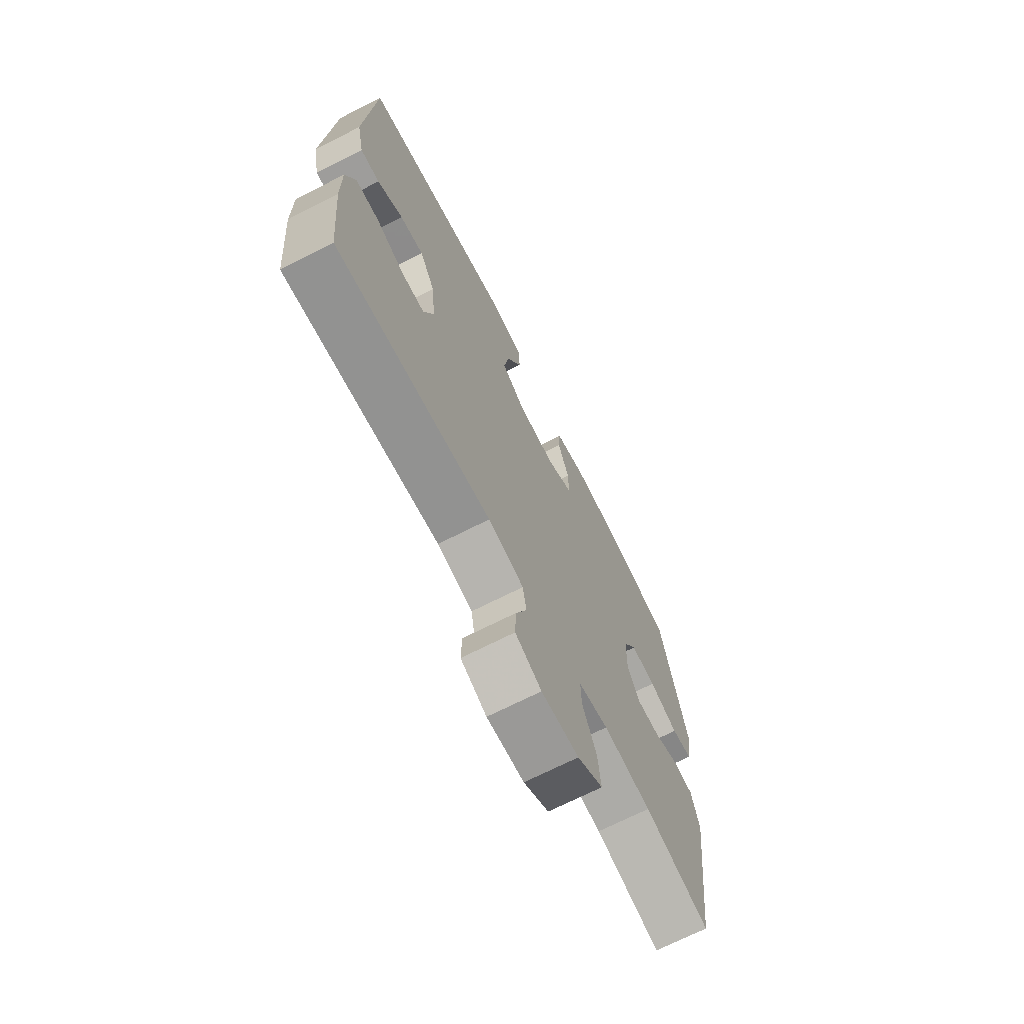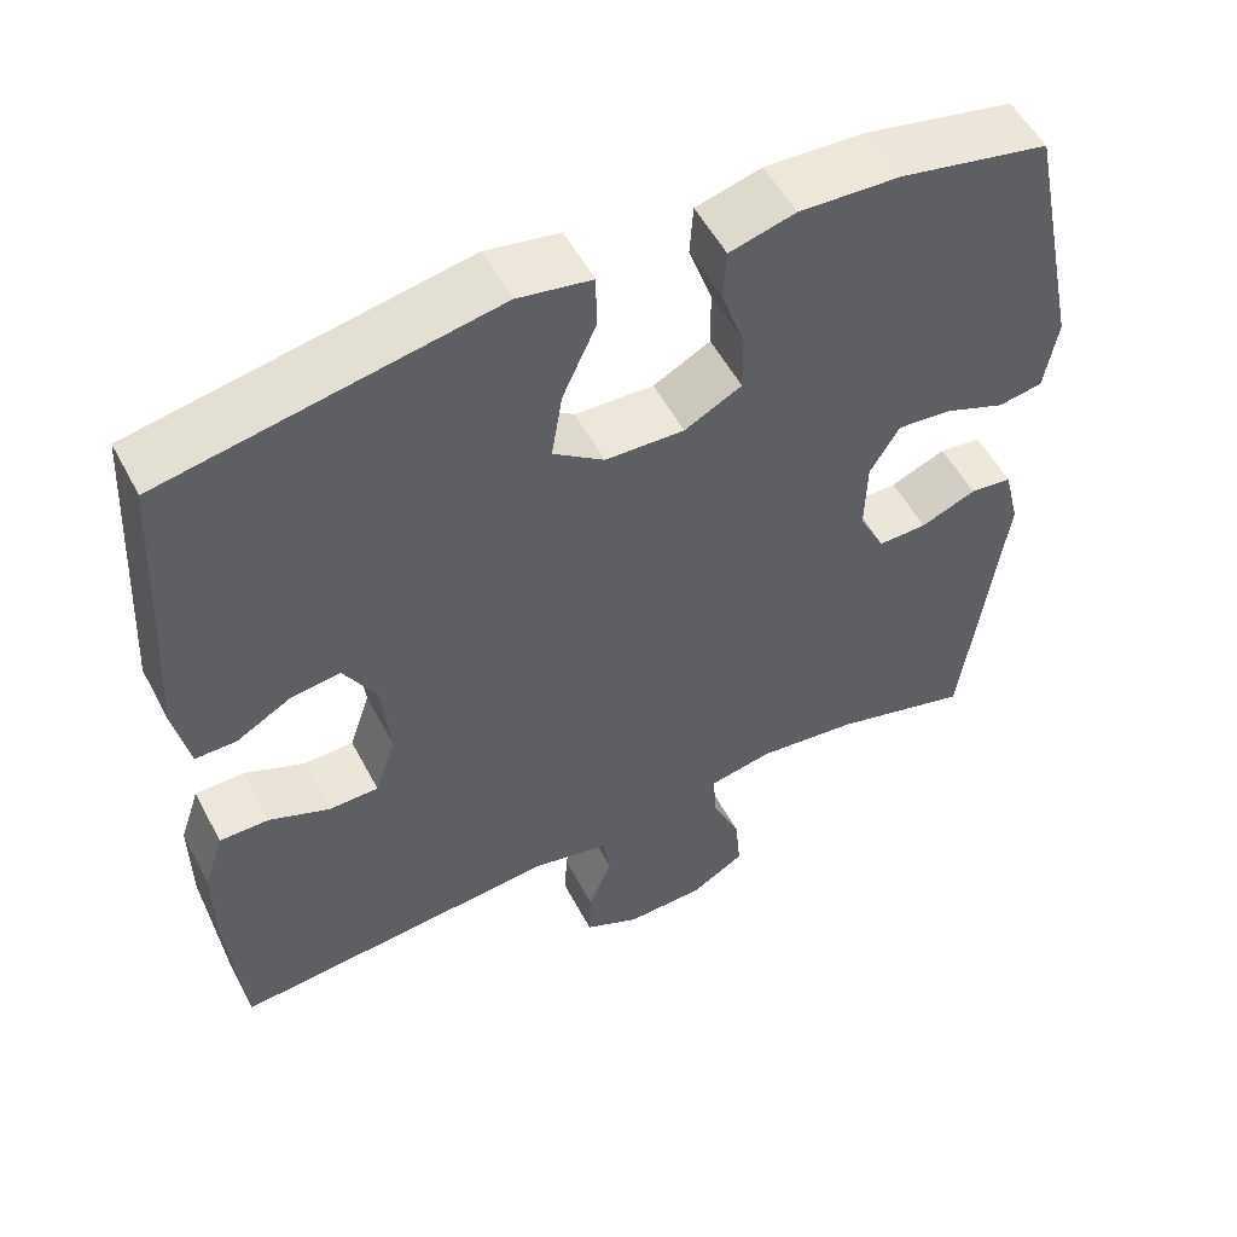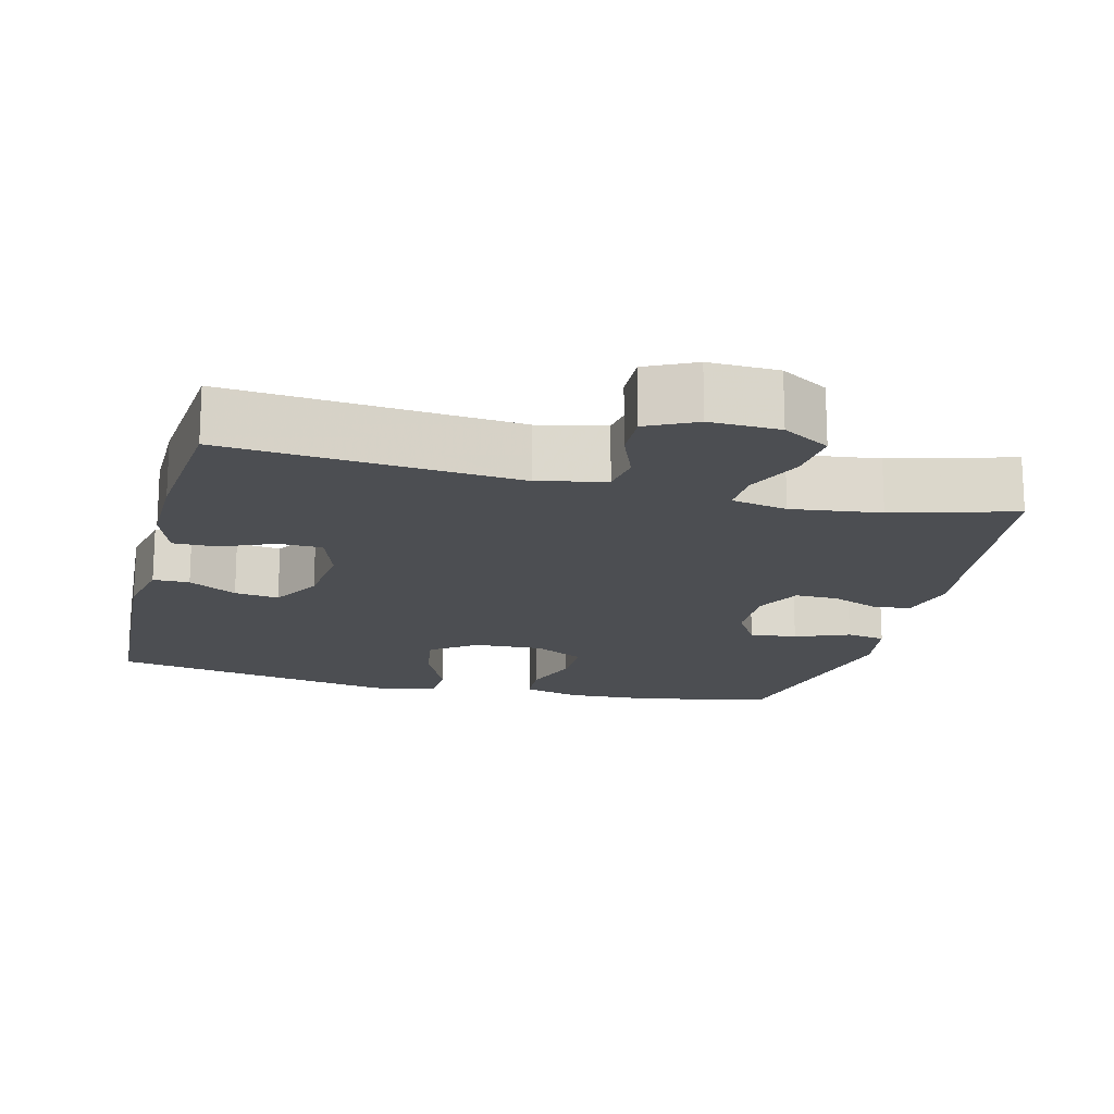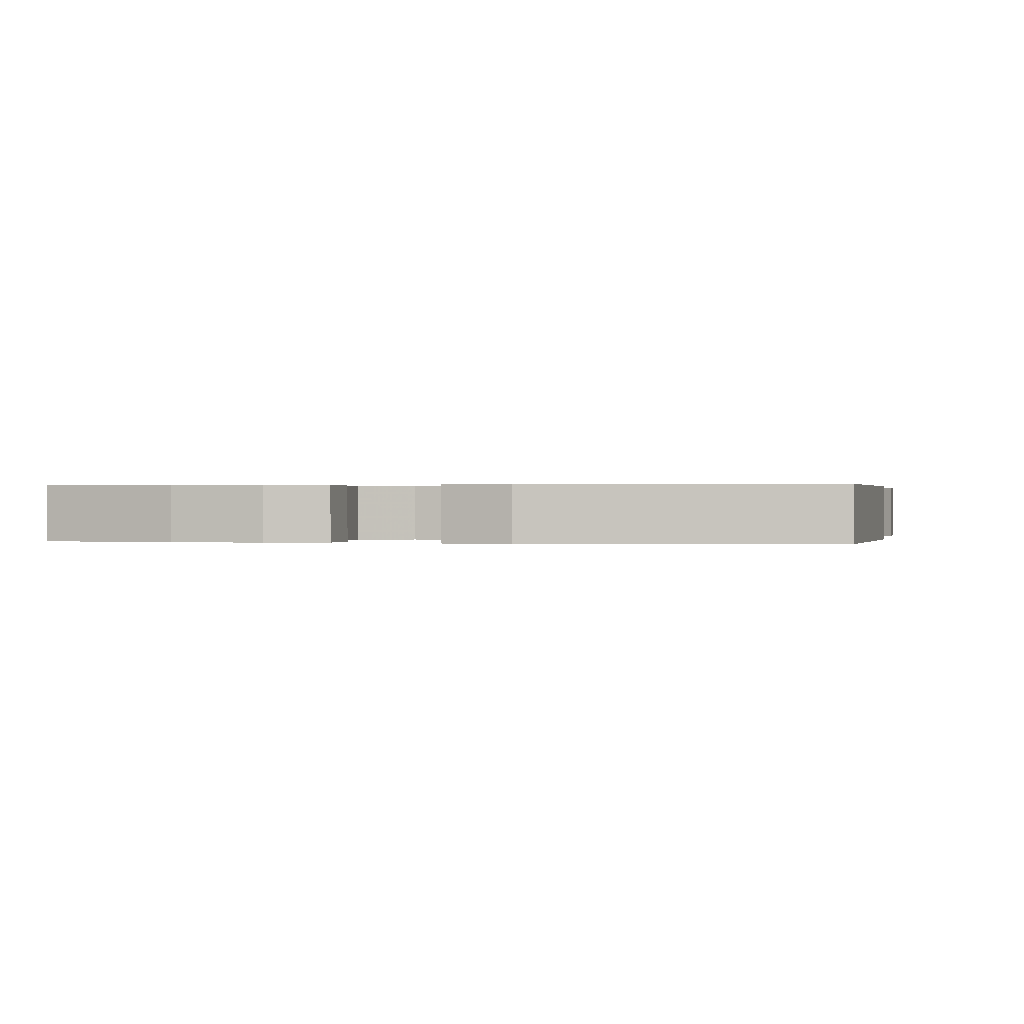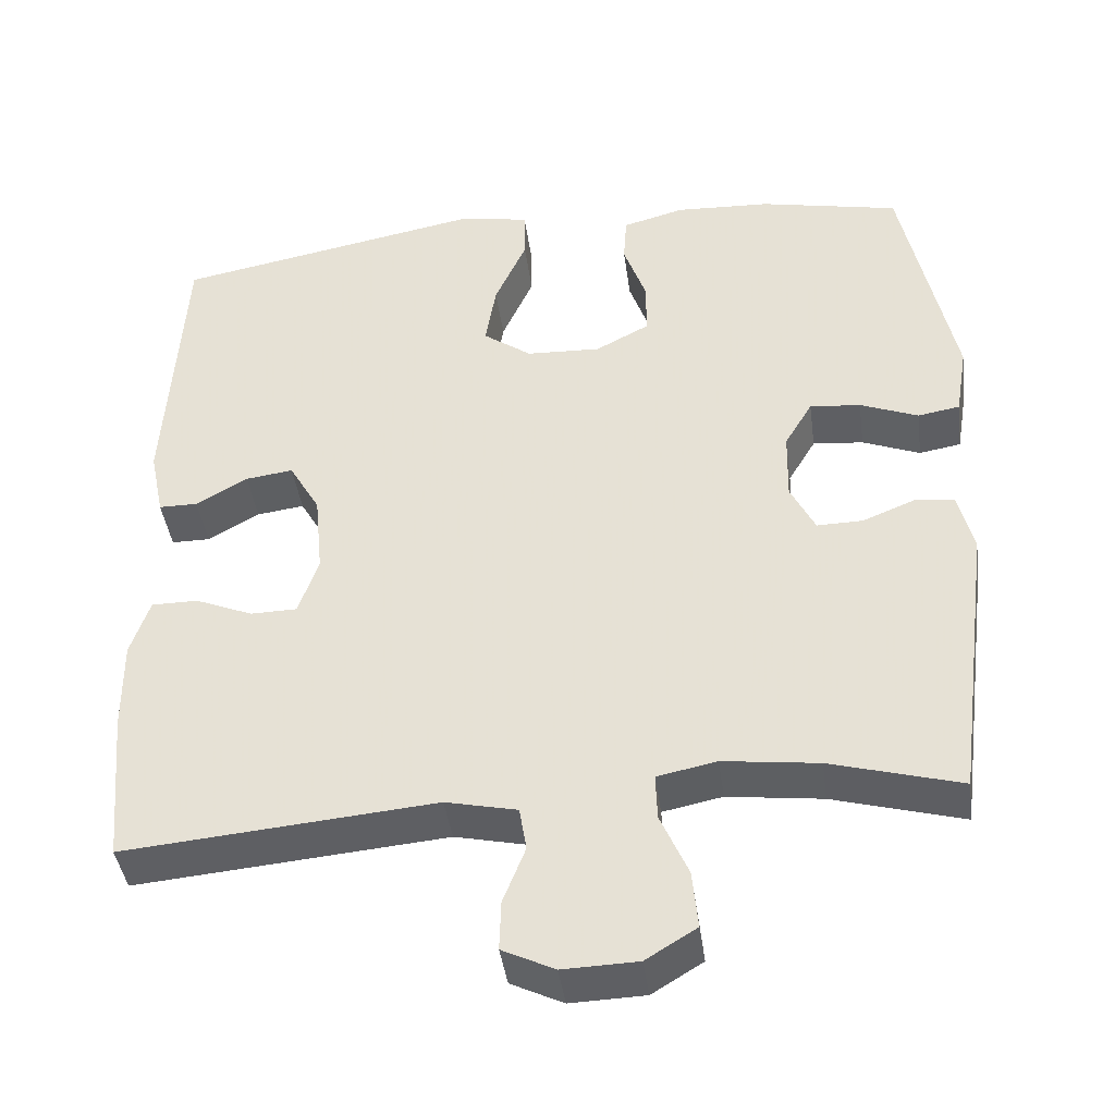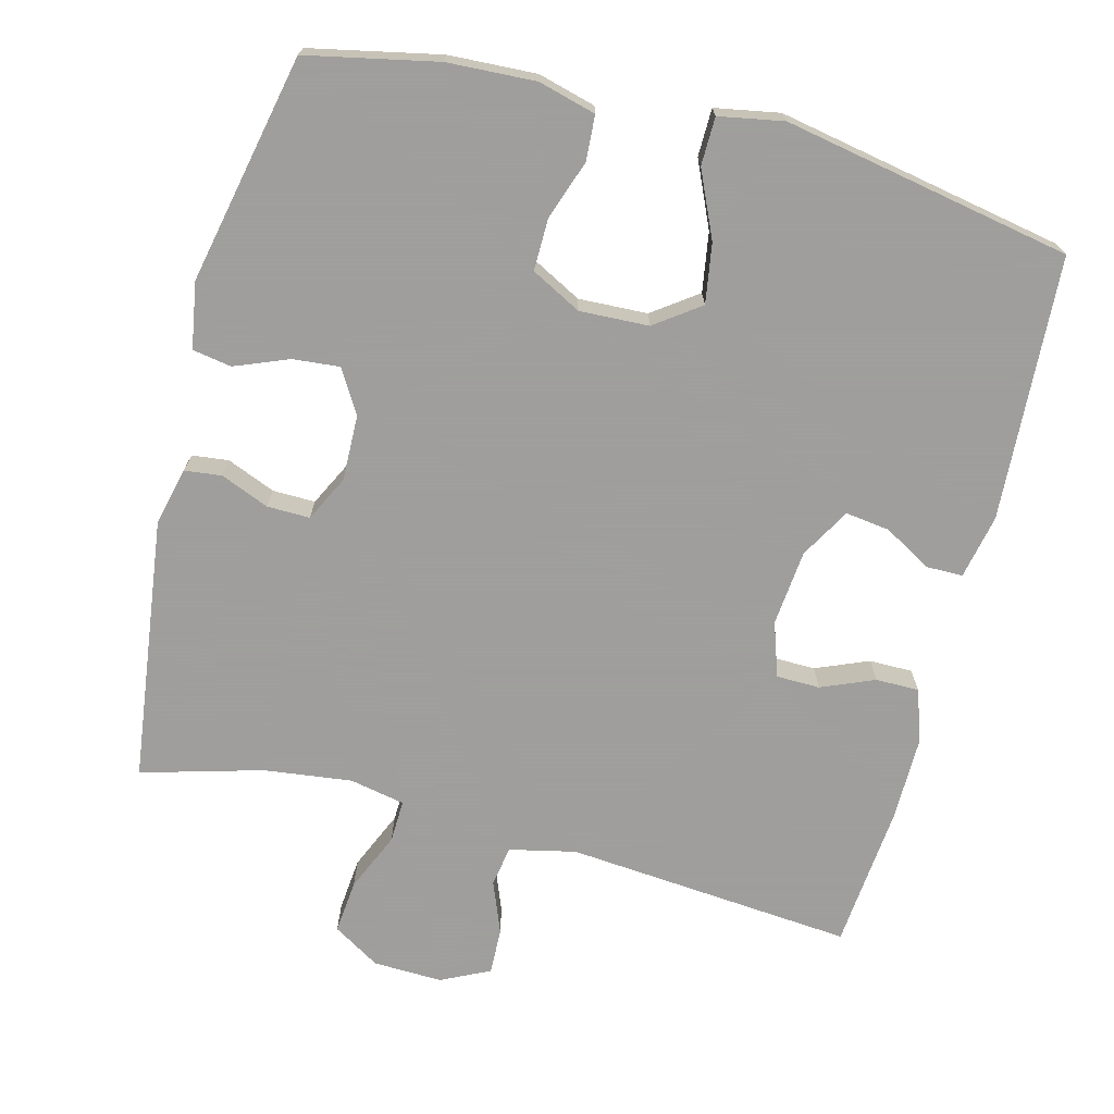
<metadata>
{"format":"obj","ext":"obj","renderer":"f3d","projection":"perspective","resolution":1024,"background":"white","views":[{"elev":-70.5,"azim":116.9,"up":"+Z"},{"elev":53.9,"azim":152.6,"up":"+Z"},{"elev":-17.0,"azim":165.9,"up":"+Y"},{"elev":0.2,"azim":11.6,"up":"+Y"},{"elev":-41.8,"azim":-172.3,"up":"+Z"},{"elev":-71.1,"azim":-14.5,"up":"+Y"}]}
</metadata>
<code>
v 0.5 0.07 0.5
v 0.521 0.07 0.141
v 0.503 0.07 0.054
v 0.454 0.07 0.054
v 0.389 0.07 0.091
v 0.329 0.07 0.099
v 0.29 0.07 0.031
v 0.28 0.07 -0.072
v 0.305 0.07 -0.146
v 0.364 0.07 -0.147
v 0.436 0.07 -0.117
v 0.495 0.07 -0.117
v 0.519 0.07 -0.189
v 0.518 0.07 -0.304
v 0.5 0.07 -0.5
v 0.108 0.07 -0.466
v 0.018 0.07 -0.486
v 0.009 0.07 -0.541
v 0.037 0.07 -0.612
v 0.039 0.07 -0.675
v -0.027 0.07 -0.707
v -0.121 0.07 -0.704
v -0.185 0.07 -0.665
v -0.178 0.07 -0.592
v -0.143 0.07 -0.512
v -0.141 0.07 -0.454
v -0.216 0.07 -0.439
v -0.336 0.07 -0.454
v -0.5 0.07 -0.5
v -0.547 0.07 -0.14
v -0.528 0.07 -0.062
v -0.478 0.07 -0.056
v -0.412 0.07 -0.083
v -0.354 0.07 -0.084
v -0.323 0.07 -0.022
v -0.325 0.07 0.067
v -0.36 0.07 0.126
v -0.424 0.07 0.12
v -0.497 0.07 0.091
v -0.55 0.07 0.1
v -0.565 0.07 0.19
v -0.5 0.07 0.5
v -0.323 0.07 0.537
v -0.203 0.07 0.543
v -0.125 0.07 0.522
v -0.121 0.07 0.461
v -0.149 0.07 0.381
v -0.15 0.07 0.31
v -0.082 0.07 0.274
v 0.012 0.07 0.278
v 0.073 0.07 0.322
v 0.06 0.07 0.403
v 0.02 0.07 0.492
v 0.021 0.07 0.557
v 0.109 0.07 0.573
v 0.5 0 0.5
v 0.521 0 0.141
v 0.503 0 0.054
v 0.454 0 0.054
v 0.389 0 0.091
v 0.329 0 0.099
v 0.29 0 0.031
v 0.28 0 -0.072
v 0.305 0 -0.146
v 0.364 0 -0.147
v 0.436 0 -0.117
v 0.495 0 -0.117
v 0.519 0 -0.189
v 0.518 0 -0.304
v 0.5 0 -0.5
v 0.108 0 -0.466
v 0.018 0 -0.486
v 0.009 0 -0.541
v 0.037 0 -0.612
v 0.039 0 -0.675
v -0.027 0 -0.707
v -0.121 0 -0.704
v -0.185 0 -0.665
v -0.178 0 -0.592
v -0.143 0 -0.512
v -0.141 0 -0.454
v -0.216 0 -0.439
v -0.336 0 -0.454
v -0.5 0 -0.5
v -0.547 0 -0.14
v -0.528 0 -0.062
v -0.478 0 -0.056
v -0.412 0 -0.083
v -0.354 0 -0.084
v -0.323 0 -0.022
v -0.325 0 0.067
v -0.36 0 0.126
v -0.424 0 0.12
v -0.497 0 0.091
v -0.55 0 0.1
v -0.565 0 0.19
v -0.5 0 0.5
v -0.323 0 0.537
v -0.203 0 0.543
v -0.125 0 0.522
v -0.121 0 0.461
v -0.149 0 0.381
v -0.15 0 0.31
v -0.082 0 0.274
v 0.012 0 0.278
v 0.073 0 0.322
v 0.06 0 0.403
v 0.02 0 0.492
v 0.021 0 0.557
v 0.109 0 0.573
f 52 53 54 55
f 51 52 55 1
f 50 51 1 2
f 49 50 2 3
f 44 45 46 47
f 44 47 48
f 43 44 48
f 42 43 48
f 41 42 48
f 38 39 40 41
f 37 38 41 48
f 36 37 48 49
f 30 31 32 33
f 28 29 30 33
f 27 28 33 34
f 26 27 34 35
f 22 23 24 25
f 22 25 26
f 21 22 26
f 18 19 20 21
f 17 18 21 26
f 16 17 26 35
f 10 11 12 13
f 9 10 13 14
f 3 4 5
f 49 3 5
f 49 5 6
f 36 49 6 7
f 35 36 7 8
f 16 35 8 9
f 9 14 15 16
f 110 109 108 107
f 56 110 107 106
f 57 56 106 105
f 58 57 105 104
f 102 101 100 99
f 103 102 99
f 103 99 98
f 103 98 97
f 103 97 96
f 96 95 94 93
f 103 96 93 92
f 104 103 92 91
f 88 87 86 85
f 88 85 84 83
f 89 88 83 82
f 90 89 82 81
f 80 79 78 77
f 81 80 77
f 81 77 76
f 76 75 74 73
f 81 76 73 72
f 90 81 72 71
f 68 67 66 65
f 69 68 65 64
f 60 59 58
f 60 58 104
f 61 60 104
f 62 61 104 91
f 63 62 91 90
f 64 63 90 71
f 71 70 69 64
f 1 56 57 2
f 2 57 58 3
f 3 58 59 4
f 4 59 60 5
f 5 60 61 6
f 6 61 62 7
f 7 62 63 8
f 8 63 64 9
f 9 64 65 10
f 10 65 66 11
f 11 66 67 12
f 12 67 68 13
f 13 68 69 14
f 14 69 70 15
f 15 70 71 16
f 16 71 72 17
f 17 72 73 18
f 18 73 74 19
f 19 74 75 20
f 20 75 76 21
f 21 76 77 22
f 22 77 78 23
f 23 78 79 24
f 24 79 80 25
f 25 80 81 26
f 26 81 82 27
f 27 82 83 28
f 28 83 84 29
f 29 84 85 30
f 30 85 86 31
f 31 86 87 32
f 32 87 88 33
f 33 88 89 34
f 34 89 90 35
f 35 90 91 36
f 36 91 92 37
f 37 92 93 38
f 38 93 94 39
f 39 94 95 40
f 40 95 96 41
f 41 96 97 42
f 42 97 98 43
f 43 98 99 44
f 44 99 100 45
f 45 100 101 46
f 46 101 102 47
f 47 102 103 48
f 48 103 104 49
f 49 104 105 50
f 50 105 106 51
f 51 106 107 52
f 52 107 108 53
f 53 108 109 54
f 54 109 110 55
f 55 110 56 1

</code>
